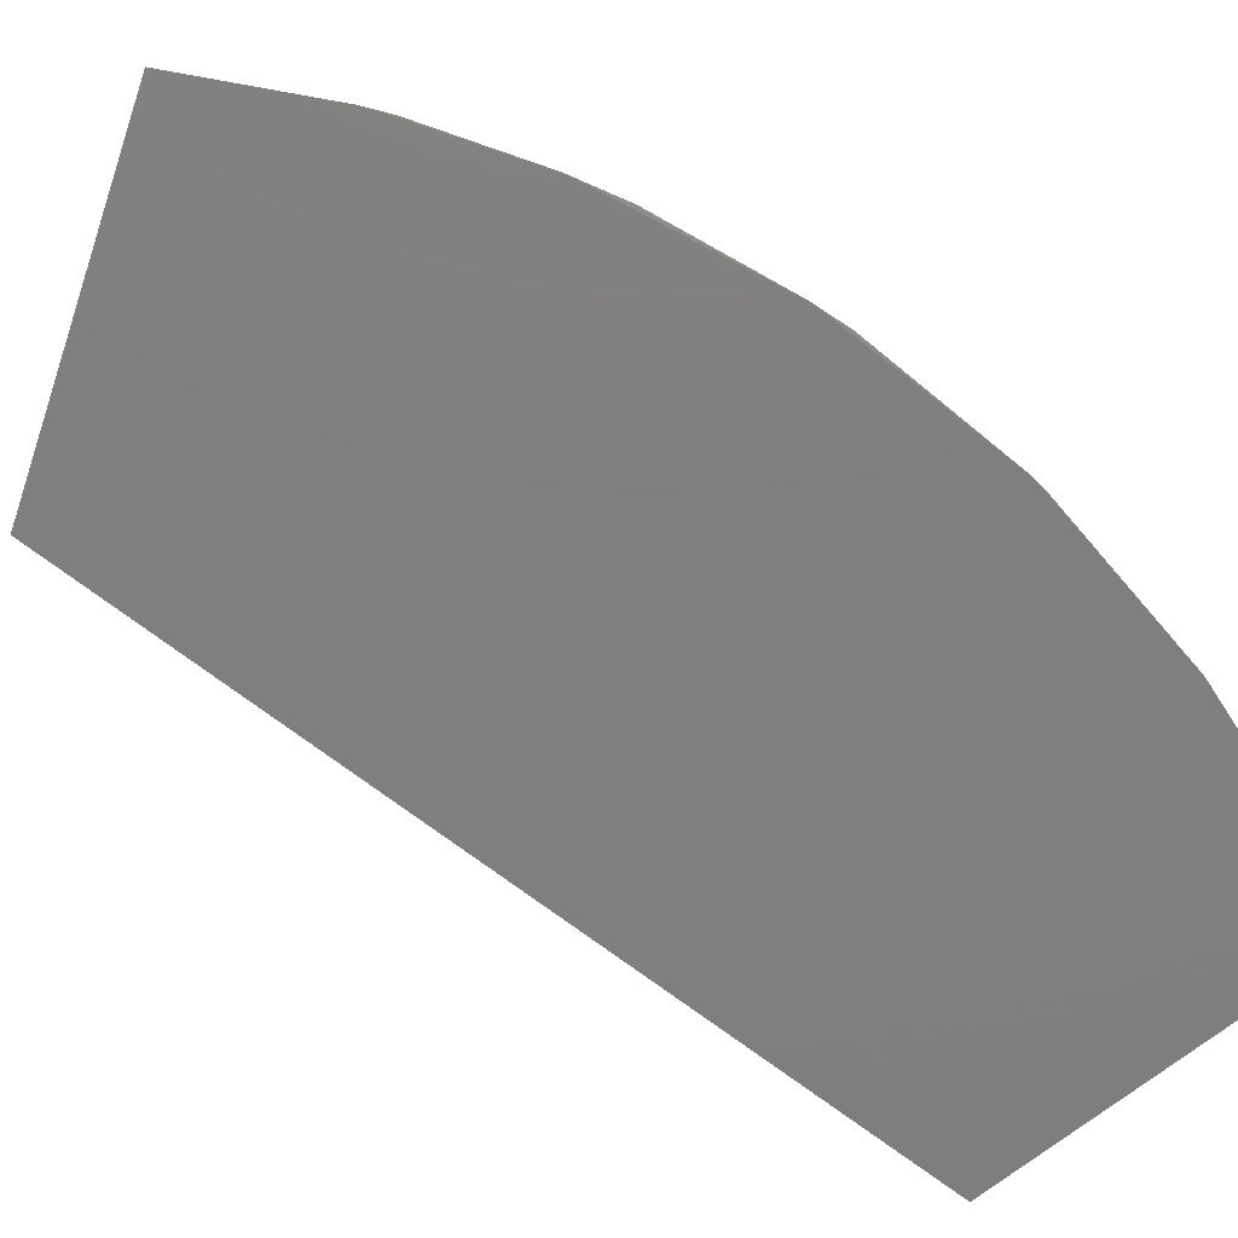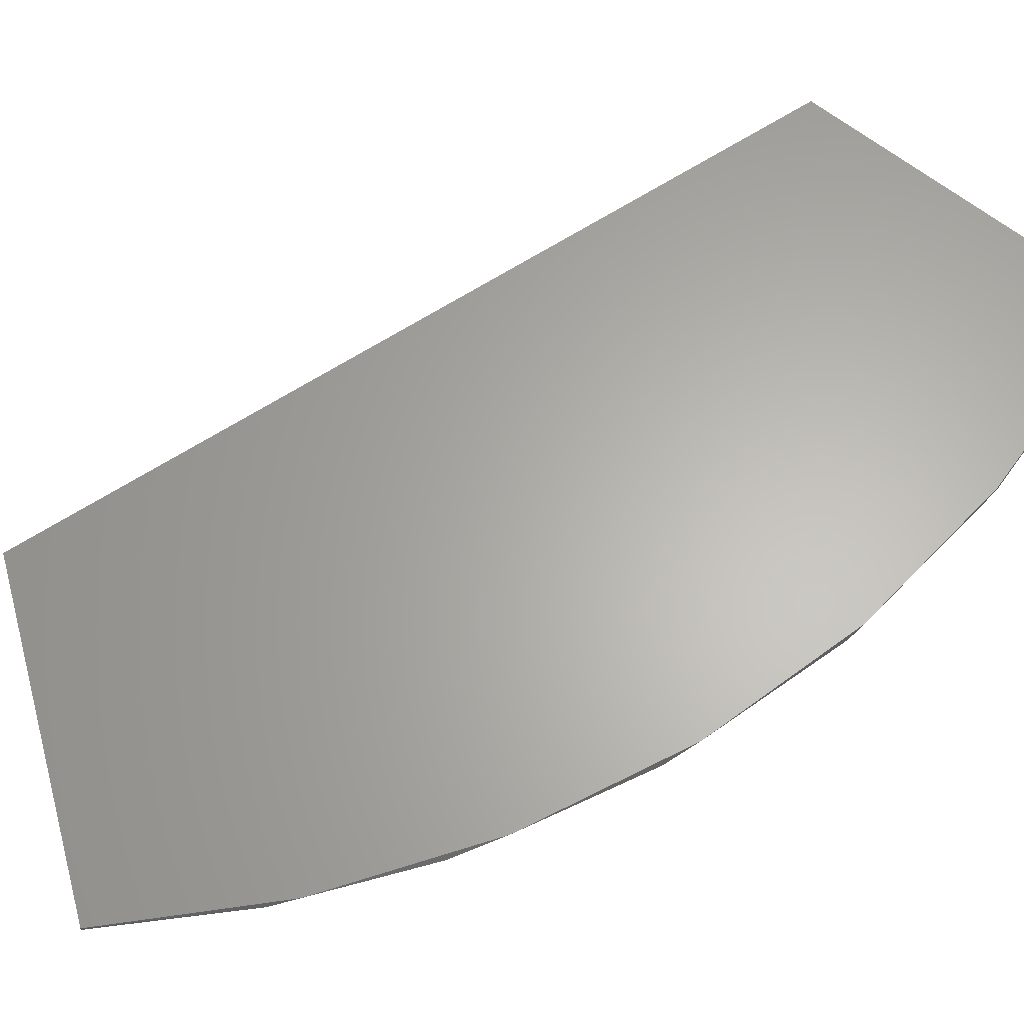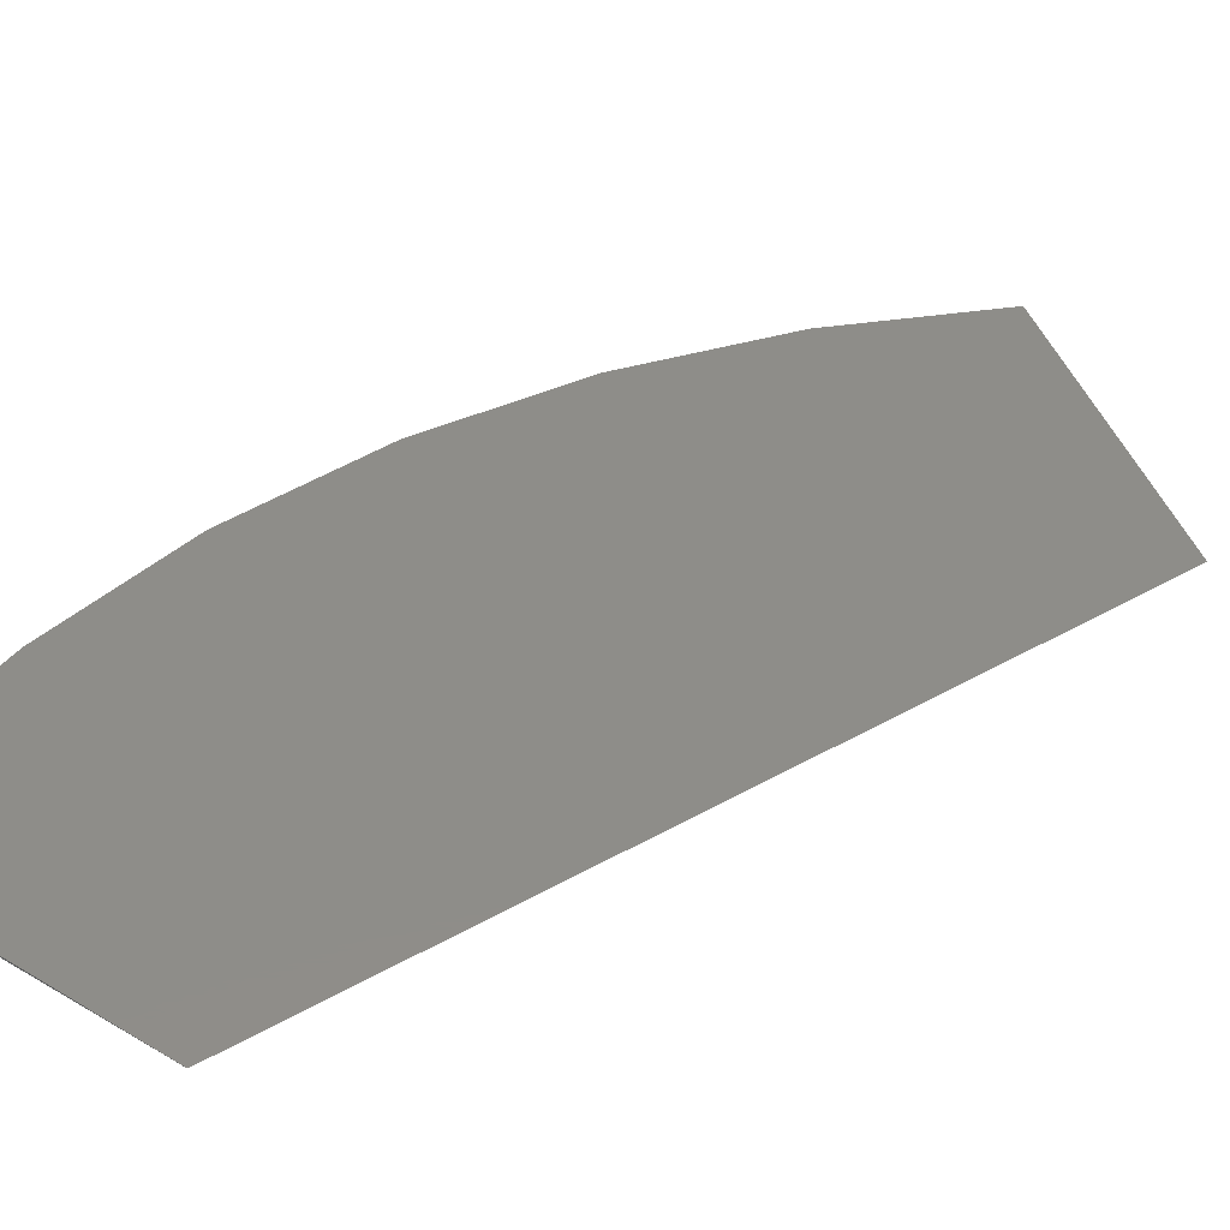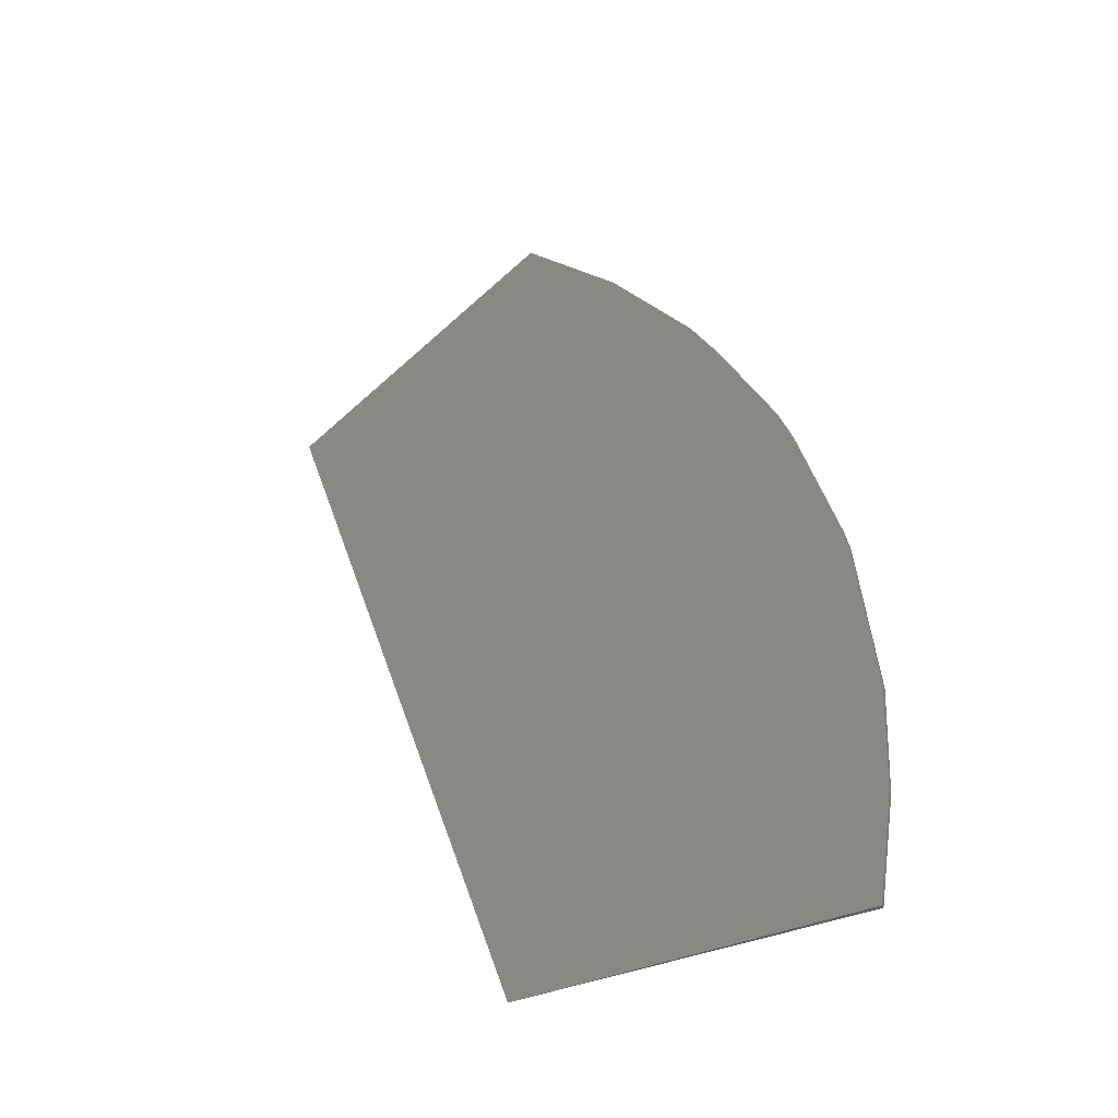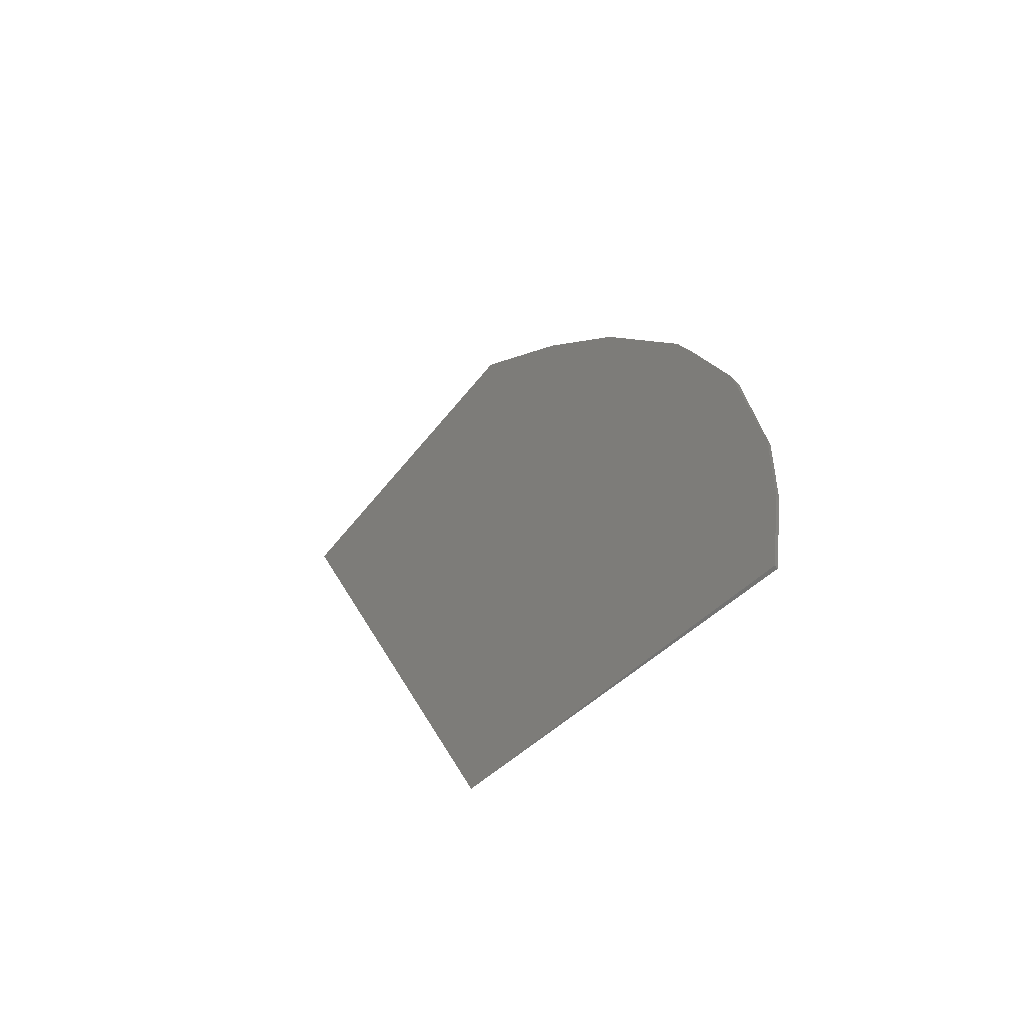
<metadata>
{"format":"stl","ext":"stl","renderer":"f3d","projection":"perspective","resolution":1024,"background":"white","views":[{"elev":-79.8,"azim":-143.8,"up":"+Z"},{"elev":63.7,"azim":-141.2,"up":"+Z"},{"elev":40.0,"azim":36.6,"up":"+Z"},{"elev":-43.9,"azim":-155.6,"up":"+Y"},{"elev":-65.0,"azim":-140.0,"up":"+Y"}]}
</metadata>
<code>
# stl→obj: 18 verts, 32 faces
v -0.4121 -0.09091 0.3828
v -0.4121 -0.09091 0.3812
v -0.2762 -0.09079 0.3828
v -0.2819 0.3159 0.3828
v -0.1702 0.2345 0.3828
v -0.2819 0.3159 0.3812
v -0.4194 -0.04572 0.381
v -0.4219 -1.371e-16 0.3808
v -0.4146 0.07824 0.3805
v -0.3932 0.1538 0.3805
v -0.3582 0.2242 0.3807
v -0.3232 0.2727 0.3809
v -0.3304 0.2639 0.3828
v -0.416 0.07082 0.3828
v -0.4219 5.221e-17 0.3828
v -0.3983 0.1397 0.3828
v -0.3696 0.2046 0.3828
v -0.4194 -0.04572 0.3828
f 1 2 3
f 4 5 6
f 3 2 7
f 3 7 8
f 3 8 9
f 3 9 10
f 3 10 11
f 3 11 12
f 3 12 6
f 3 6 5
f 4 12 13
f 4 6 12
f 8 14 9
f 8 15 14
f 9 14 16
f 9 16 10
f 10 16 17
f 10 17 11
f 11 17 13
f 11 13 12
f 2 1 7
f 7 1 18
f 7 18 8
f 8 18 15
f 4 13 5
f 3 5 13
f 3 13 17
f 3 17 16
f 3 16 14
f 3 14 15
f 3 15 18
f 3 18 1

</code>
